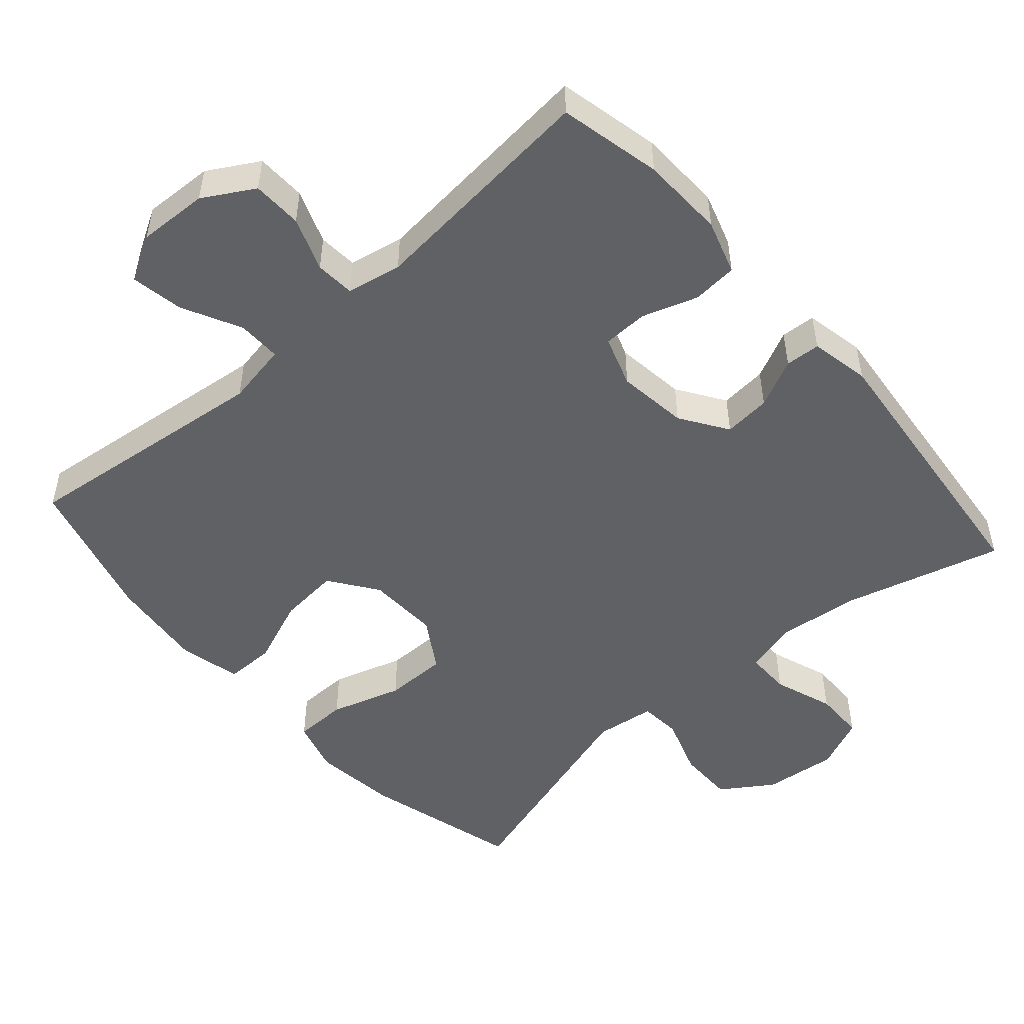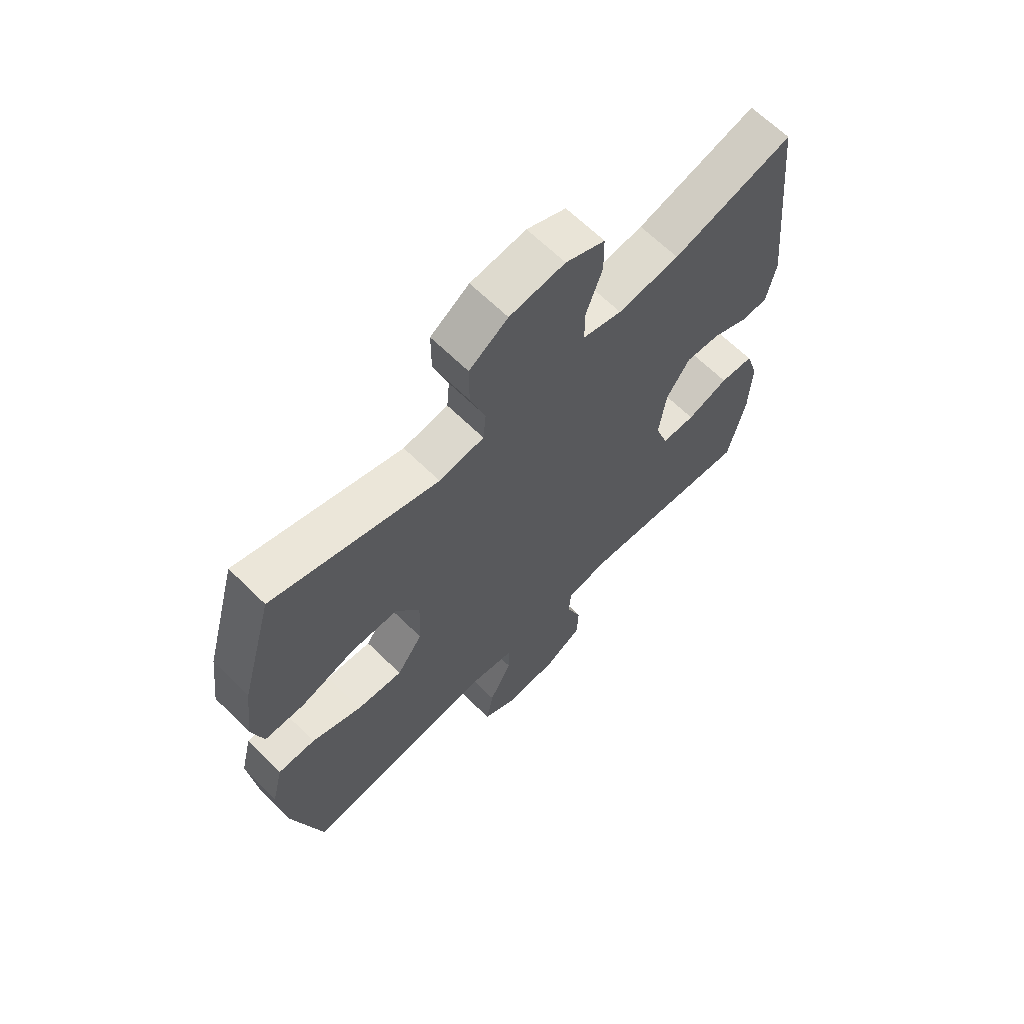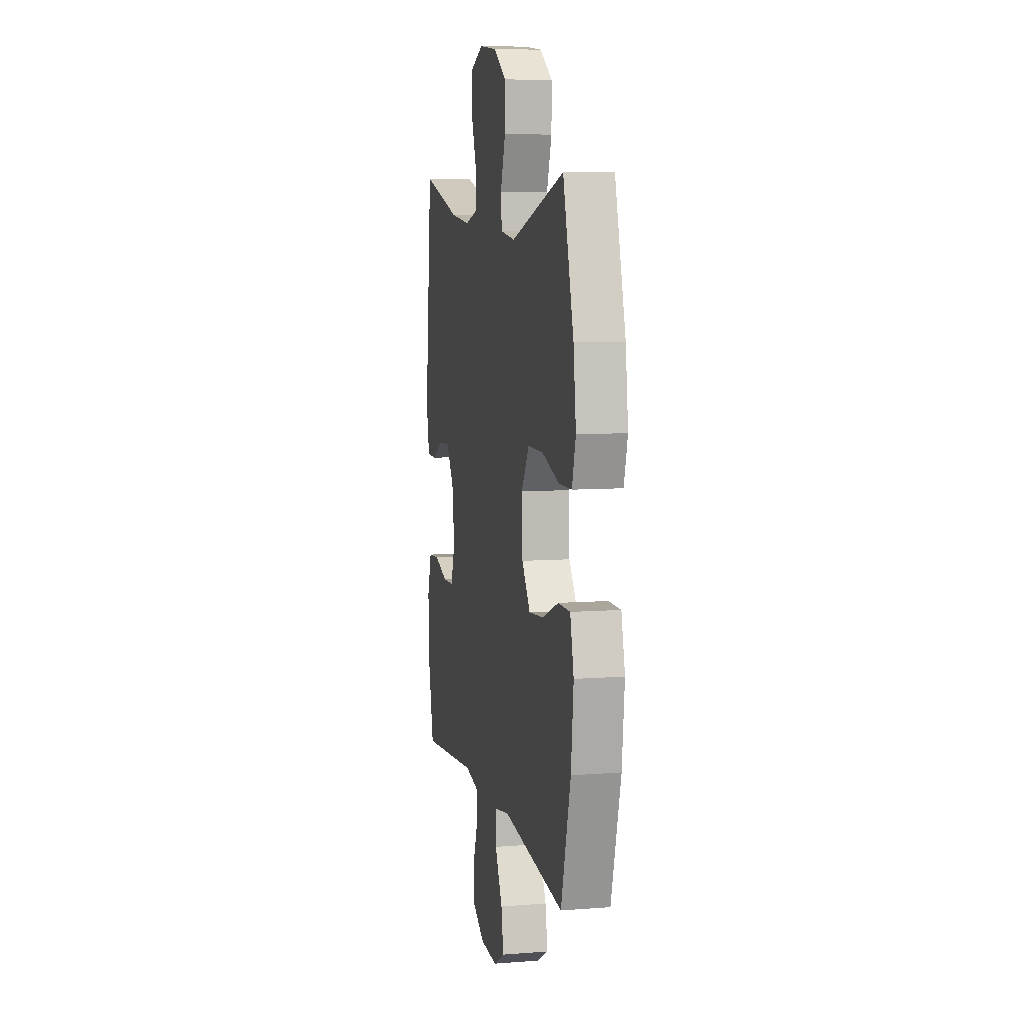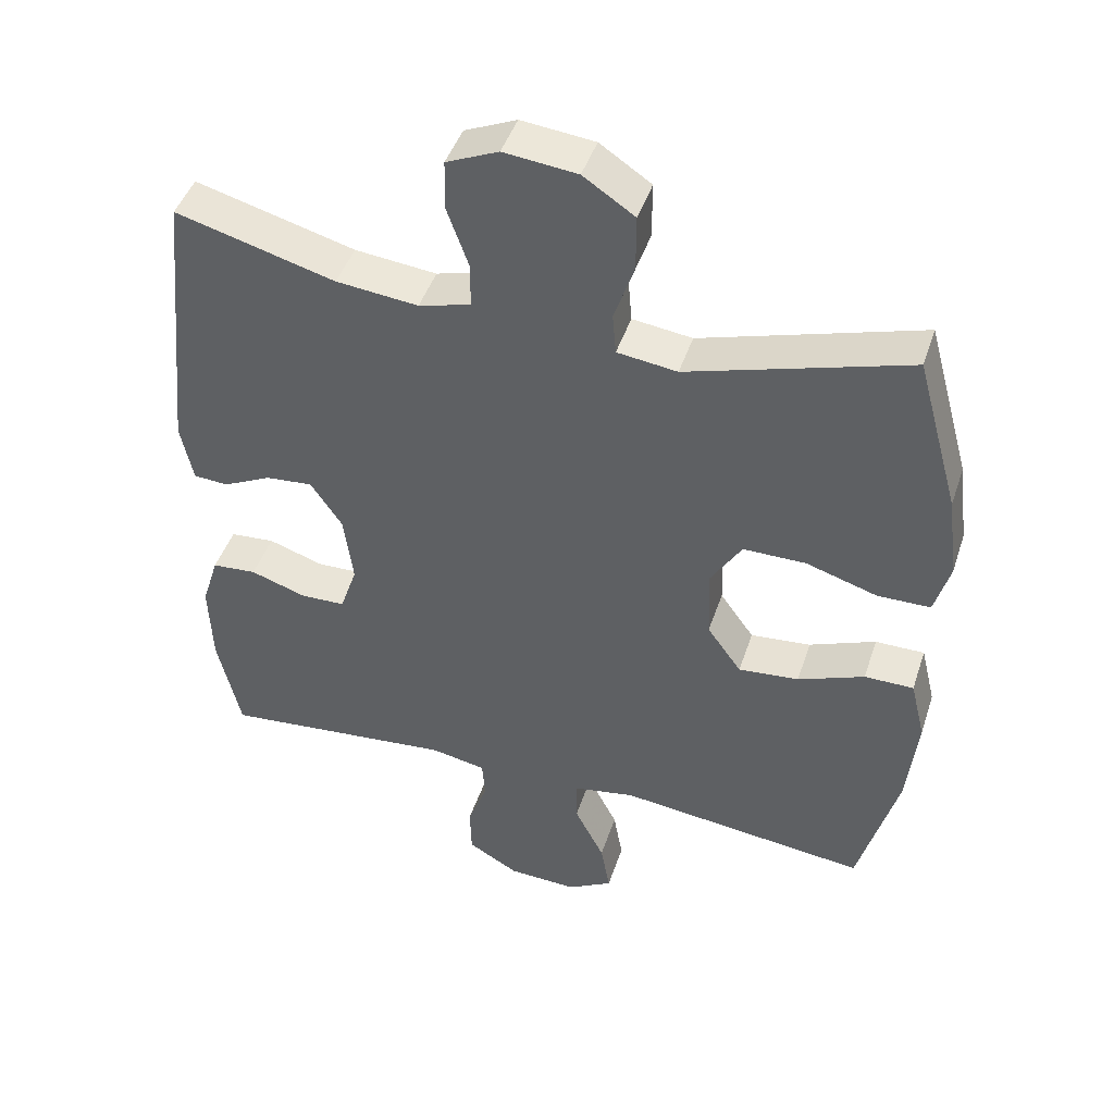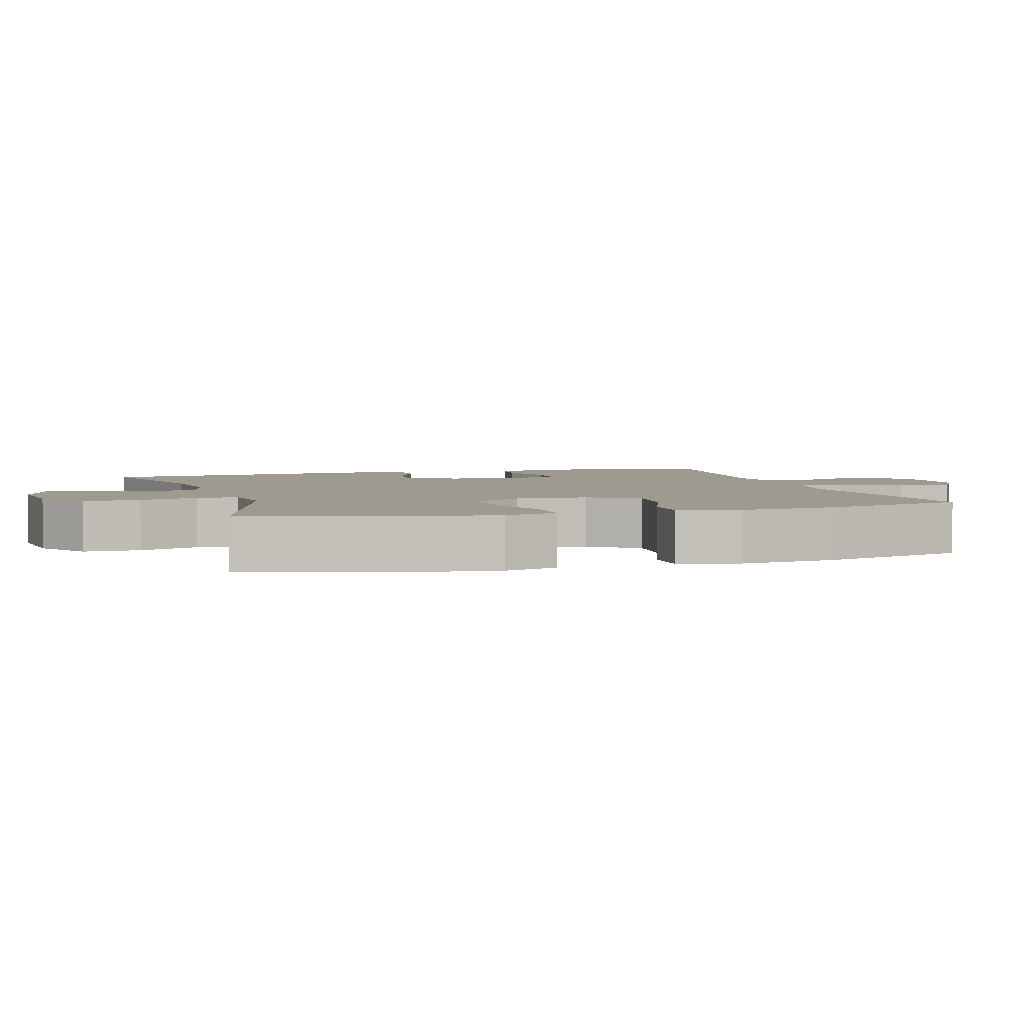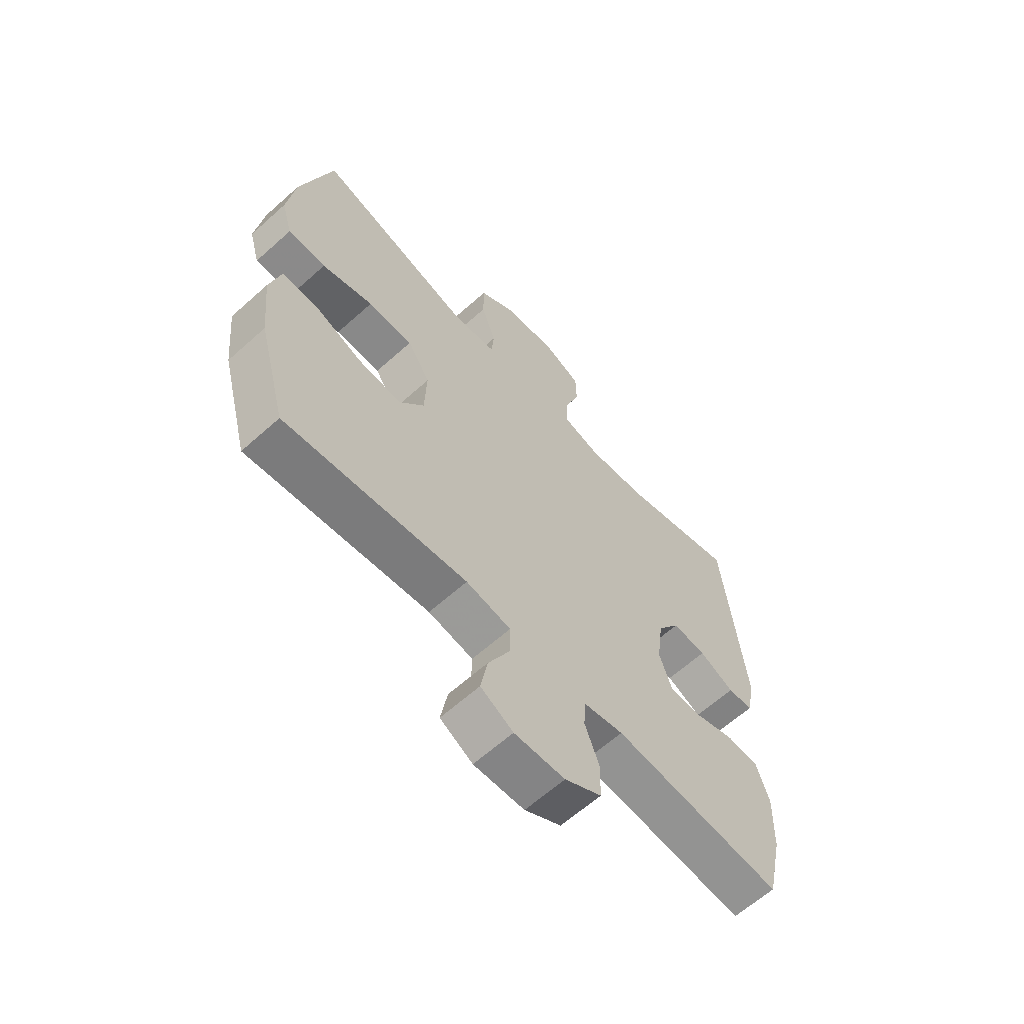
<metadata>
{"format":"obj","ext":"obj","renderer":"f3d","projection":"perspective","resolution":1024,"background":"white","views":[{"elev":-50.4,"azim":-138.8,"up":"+Y"},{"elev":65.2,"azim":134.7,"up":"+Z"},{"elev":7.9,"azim":77.9,"up":"+Z"},{"elev":45.1,"azim":17.9,"up":"+Z"},{"elev":3.8,"azim":73.1,"up":"+Y"},{"elev":-63.1,"azim":132.2,"up":"+Z"}]}
</metadata>
<code>
v 0.5 0.07 -0.5
v 0.147 0.07 -0.459
v 0.06 0.07 -0.475
v 0.061 0.07 -0.536
v 0.103 0.07 -0.619
v 0.116 0.07 -0.692
v 0.053 0.07 -0.728
v -0.045 0.07 -0.724
v -0.116 0.07 -0.683
v -0.118 0.07 -0.613
v -0.09 0.07 -0.538
v -0.094 0.07 -0.483
v -0.171 0.07 -0.468
v -0.5 0.07 -0.5
v -0.532 0.07 -0.357
v -0.536 0.07 -0.239
v -0.512 0.07 -0.163
v -0.449 0.07 -0.158
v -0.371 0.07 -0.184
v -0.308 0.07 -0.182
v -0.284 0.07 -0.111
v -0.297 0.07 -0.012
v -0.341 0.07 0.054
v -0.407 0.07 0.048
v -0.475 0.07 0.015
v -0.524 0.07 0.018
v -0.541 0.07 0.102
v -0.5 0.07 0.5
v -0.276 0.07 0.439
v -0.161 0.07 0.427
v -0.088 0.07 0.447
v -0.088 0.07 0.51
v -0.118 0.07 0.594
v -0.117 0.07 0.665
v -0.044 0.07 0.697
v 0.059 0.07 0.686
v 0.131 0.07 0.638
v 0.131 0.07 0.559
v 0.103 0.07 0.476
v 0.108 0.07 0.418
v 0.192 0.07 0.407
v 0.5 0.07 0.5
v 0.561 0.07 0.281
v 0.576 0.07 0.163
v 0.555 0.07 0.088
v 0.481 0.07 0.087
v 0.381 0.07 0.118
v 0.293 0.07 0.118
v 0.249 0.07 0.047
v 0.253 0.07 -0.054
v 0.301 0.07 -0.121
v 0.386 0.07 -0.113
v 0.479 0.07 -0.076
v 0.548 0.07 -0.076
v 0.569 0.07 -0.162
v 0.555 0.07 -0.296
v 0.5 0 -0.5
v 0.147 0 -0.459
v 0.06 0 -0.475
v 0.061 0 -0.536
v 0.103 0 -0.619
v 0.116 0 -0.692
v 0.053 0 -0.728
v -0.045 0 -0.724
v -0.116 0 -0.683
v -0.118 0 -0.613
v -0.09 0 -0.538
v -0.094 0 -0.483
v -0.171 0 -0.468
v -0.5 0 -0.5
v -0.532 0 -0.357
v -0.536 0 -0.239
v -0.512 0 -0.163
v -0.449 0 -0.158
v -0.371 0 -0.184
v -0.308 0 -0.182
v -0.284 0 -0.111
v -0.297 0 -0.012
v -0.341 0 0.054
v -0.407 0 0.048
v -0.475 0 0.015
v -0.524 0 0.018
v -0.541 0 0.102
v -0.5 0 0.5
v -0.276 0 0.439
v -0.161 0 0.427
v -0.088 0 0.447
v -0.088 0 0.51
v -0.118 0 0.594
v -0.117 0 0.665
v -0.044 0 0.697
v 0.059 0 0.686
v 0.131 0 0.638
v 0.131 0 0.559
v 0.103 0 0.476
v 0.108 0 0.418
v 0.192 0 0.407
v 0.5 0 0.5
v 0.561 0 0.281
v 0.576 0 0.163
v 0.555 0 0.088
v 0.481 0 0.087
v 0.381 0 0.118
v 0.293 0 0.118
v 0.249 0 0.047
v 0.253 0 -0.054
v 0.301 0 -0.121
v 0.386 0 -0.113
v 0.479 0 -0.076
v 0.548 0 -0.076
v 0.569 0 -0.162
v 0.555 0 -0.296
f 55 56 1 2
f 52 53 54 55
f 51 52 55 2
f 50 51 2 3
f 49 50 3
f 44 45 46 47
f 44 47 48
f 41 42 43 44
f 40 41 44 48
f 36 37 38 39
f 36 39 40
f 35 36 40
f 32 33 34 35
f 31 32 35 40
f 30 31 40 48
f 26 27 28 29
f 24 25 26 29
f 23 24 29 30
f 22 23 30 48
f 16 17 18 19
f 16 19 20
f 13 14 15 16
f 12 13 16 20
f 8 9 10 11
f 8 11 12
f 7 8 12
f 4 5 6 7
f 3 4 7 12
f 49 3 12 20
f 21 22 48 49
f 20 21 49
f 58 57 112 111
f 111 110 109 108
f 58 111 108 107
f 59 58 107 106
f 59 106 105
f 103 102 101 100
f 104 103 100
f 100 99 98 97
f 104 100 97 96
f 95 94 93 92
f 96 95 92
f 96 92 91
f 91 90 89 88
f 96 91 88 87
f 104 96 87 86
f 85 84 83 82
f 85 82 81 80
f 86 85 80 79
f 104 86 79 78
f 75 74 73 72
f 76 75 72
f 72 71 70 69
f 76 72 69 68
f 67 66 65 64
f 68 67 64
f 68 64 63
f 63 62 61 60
f 68 63 60 59
f 76 68 59 105
f 105 104 78 77
f 105 77 76
f 1 57 58 2
f 2 58 59 3
f 3 59 60 4
f 4 60 61 5
f 5 61 62 6
f 6 62 63 7
f 7 63 64 8
f 8 64 65 9
f 9 65 66 10
f 10 66 67 11
f 11 67 68 12
f 12 68 69 13
f 13 69 70 14
f 14 70 71 15
f 15 71 72 16
f 16 72 73 17
f 17 73 74 18
f 18 74 75 19
f 19 75 76 20
f 20 76 77 21
f 21 77 78 22
f 22 78 79 23
f 23 79 80 24
f 24 80 81 25
f 25 81 82 26
f 26 82 83 27
f 27 83 84 28
f 28 84 85 29
f 29 85 86 30
f 30 86 87 31
f 31 87 88 32
f 32 88 89 33
f 33 89 90 34
f 34 90 91 35
f 35 91 92 36
f 36 92 93 37
f 37 93 94 38
f 38 94 95 39
f 39 95 96 40
f 40 96 97 41
f 41 97 98 42
f 42 98 99 43
f 43 99 100 44
f 44 100 101 45
f 45 101 102 46
f 46 102 103 47
f 47 103 104 48
f 48 104 105 49
f 49 105 106 50
f 50 106 107 51
f 51 107 108 52
f 52 108 109 53
f 53 109 110 54
f 54 110 111 55
f 55 111 112 56
f 56 112 57 1

</code>
